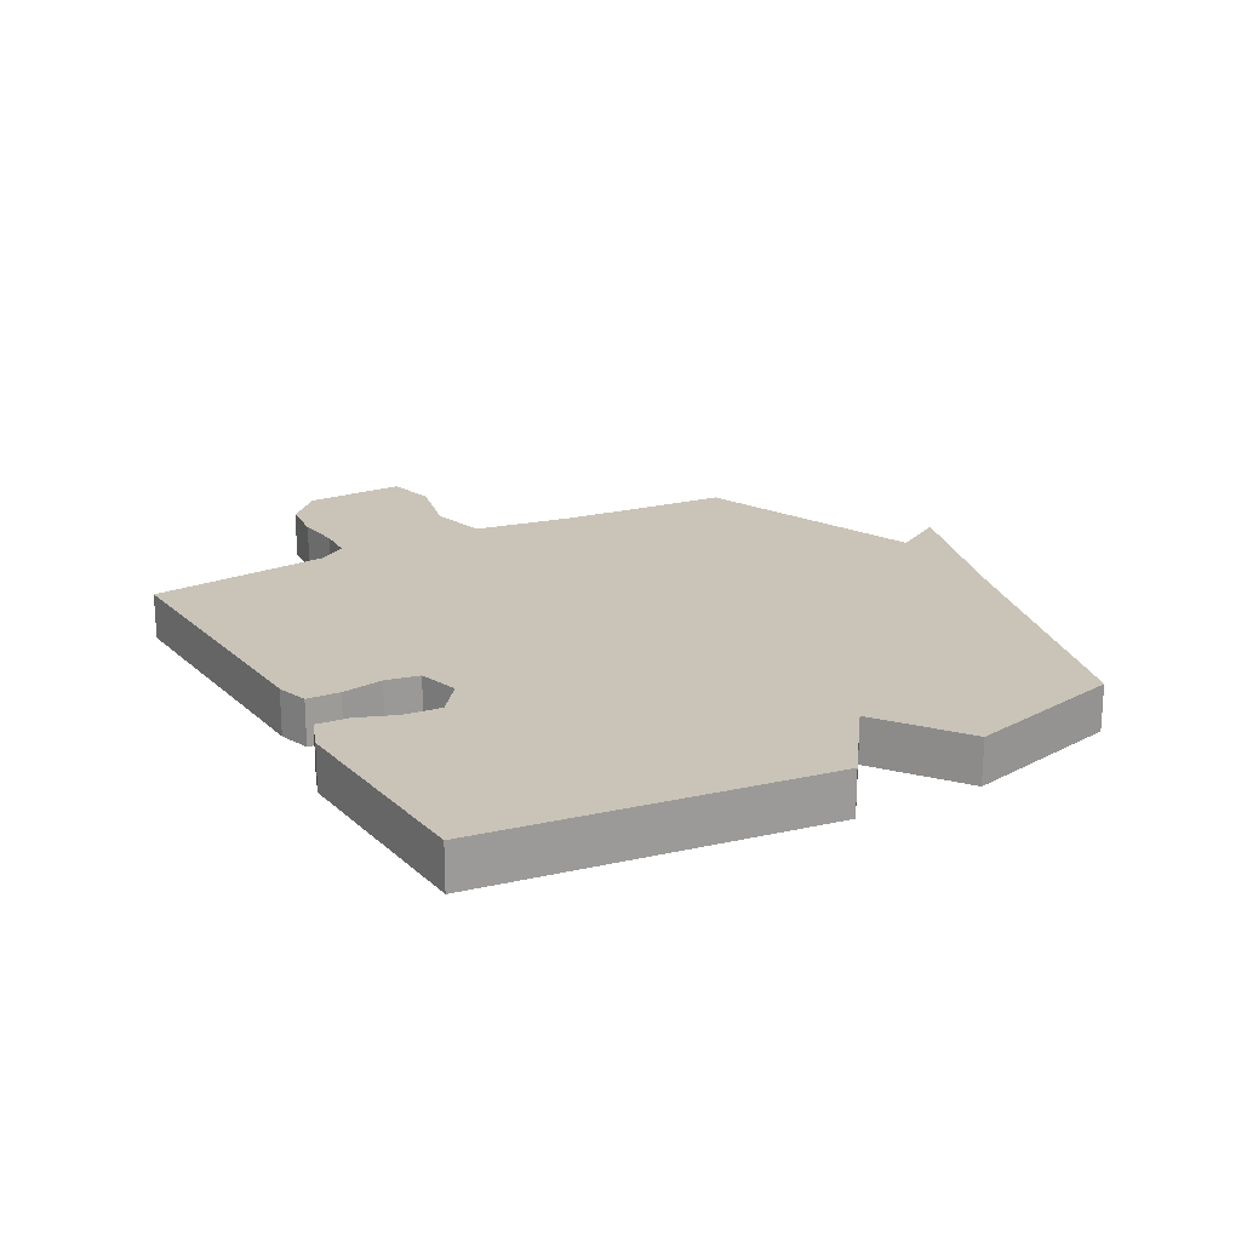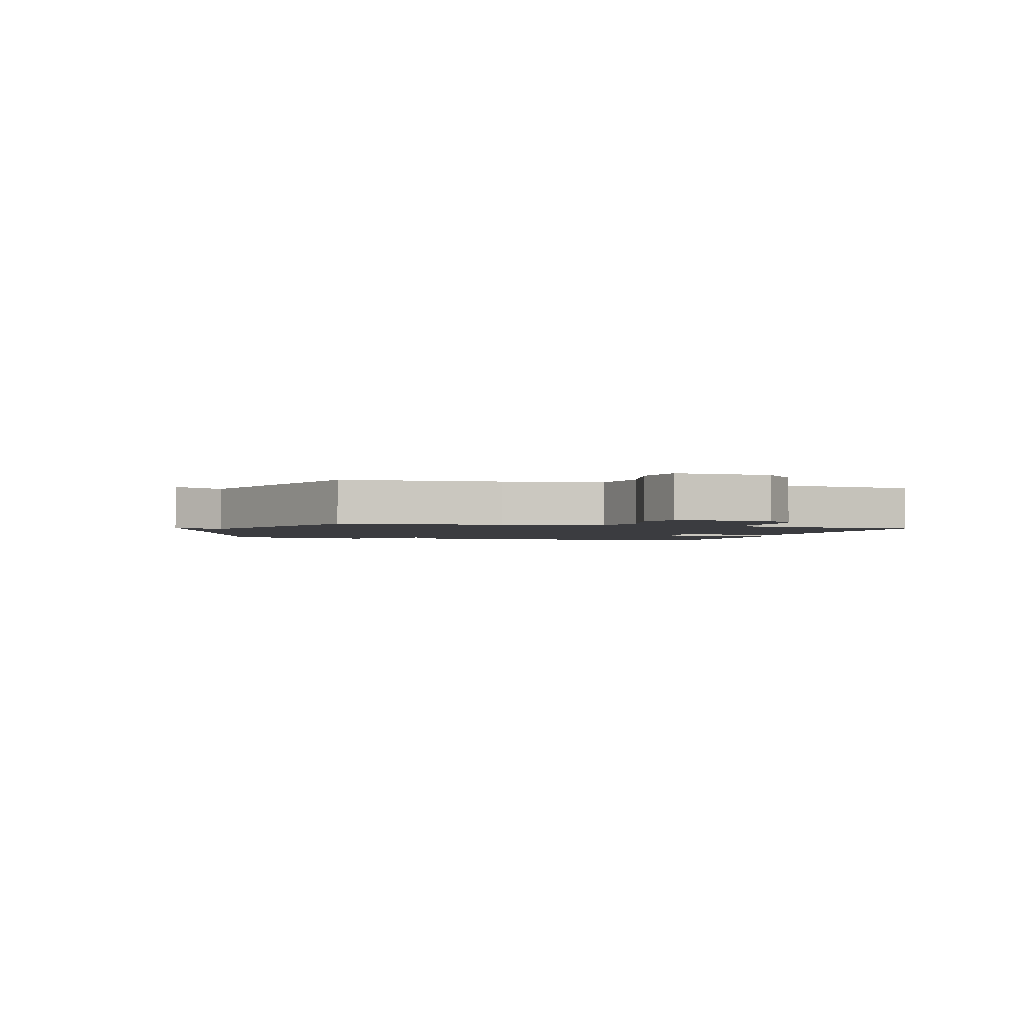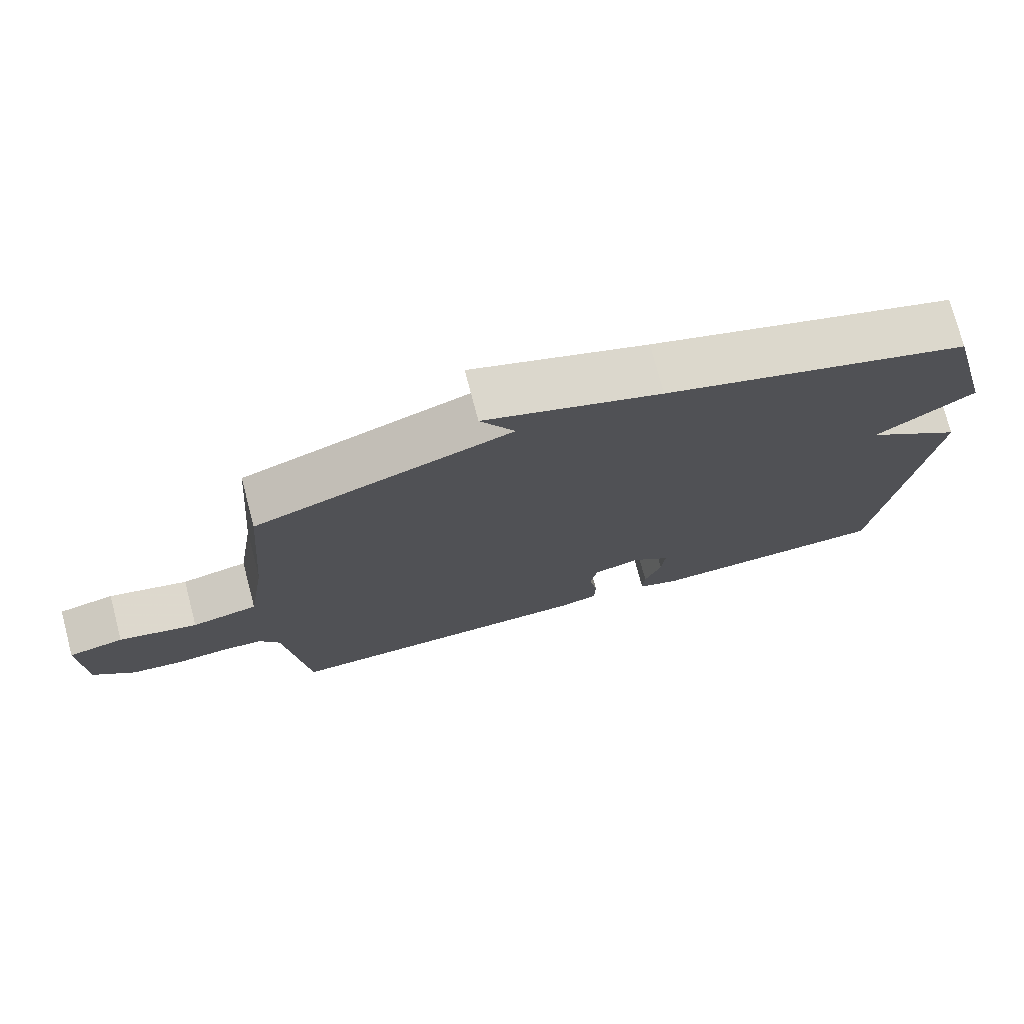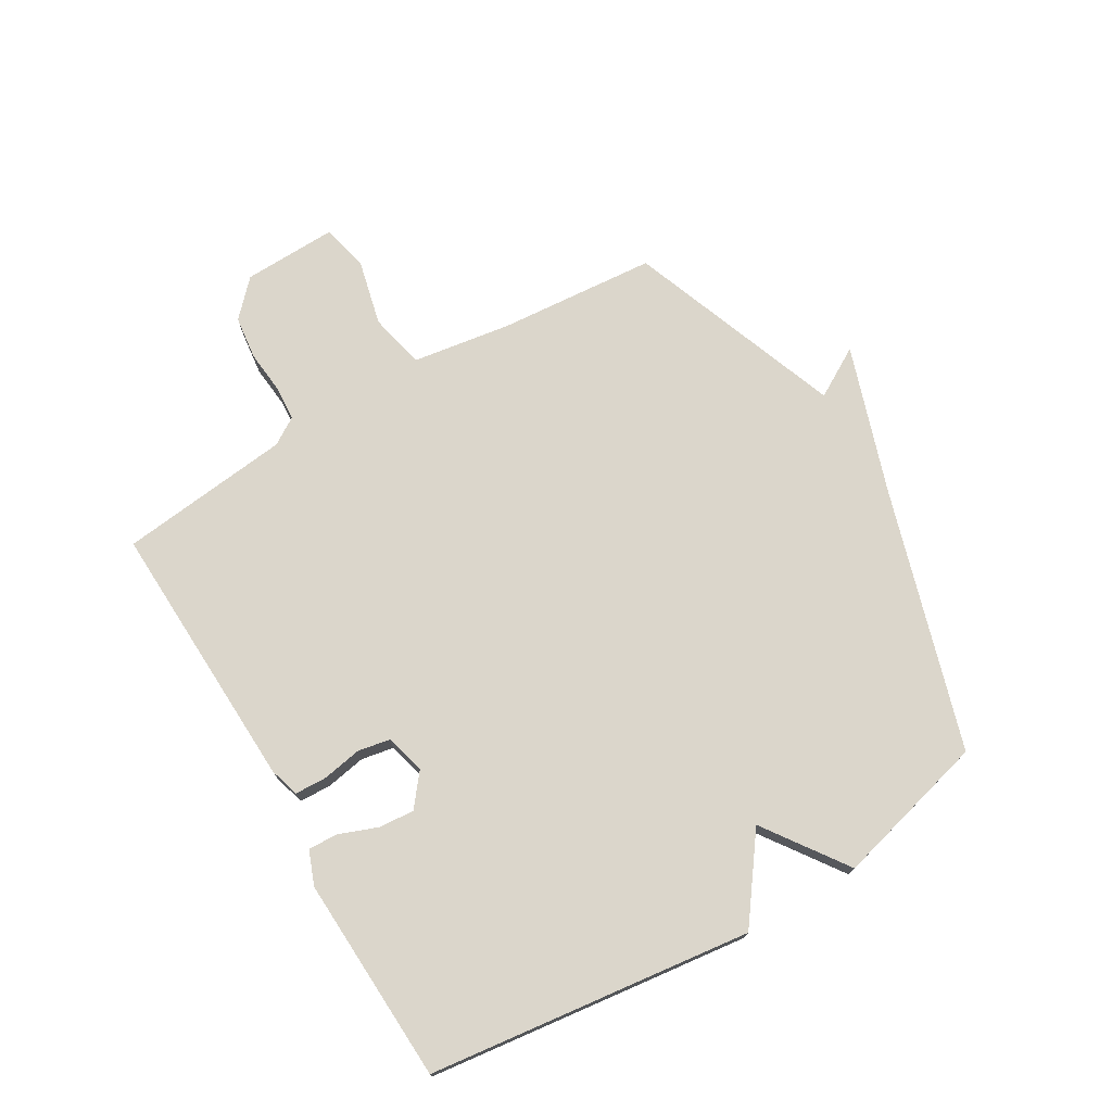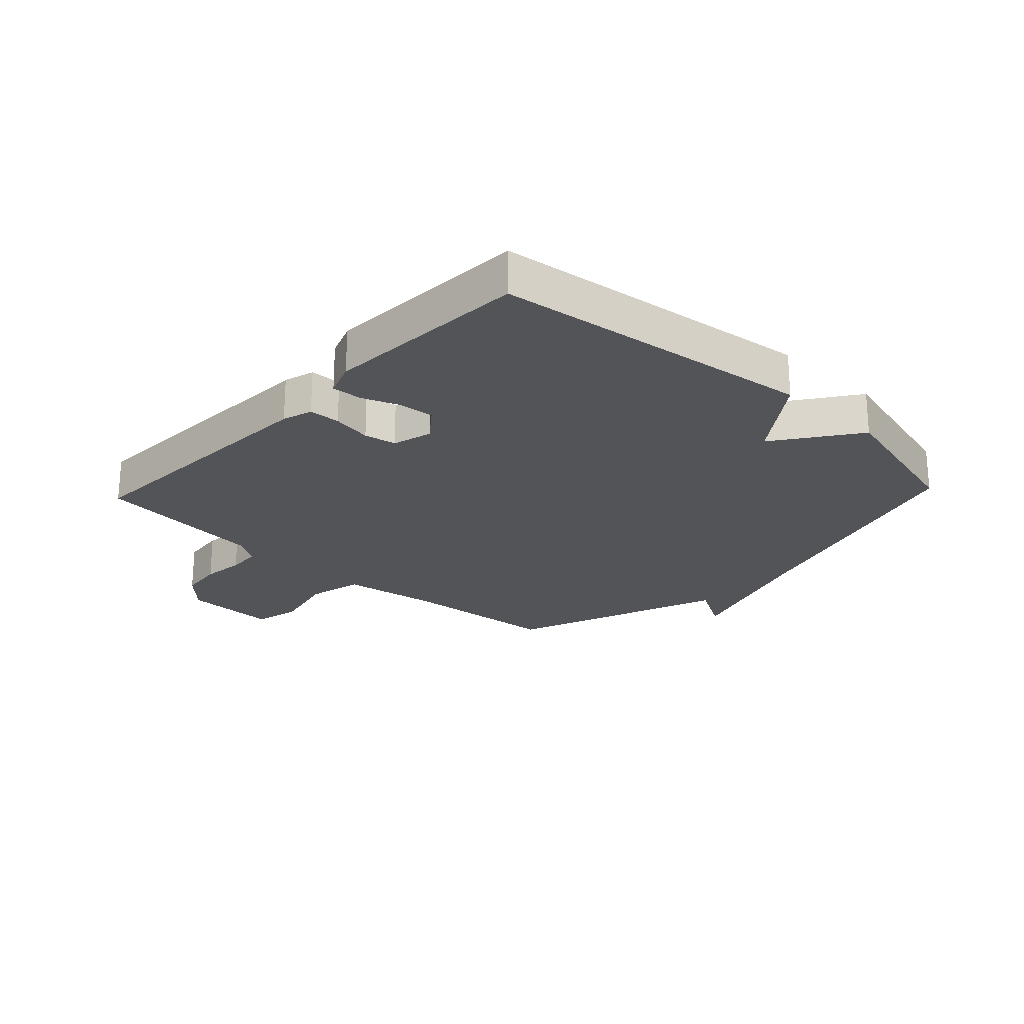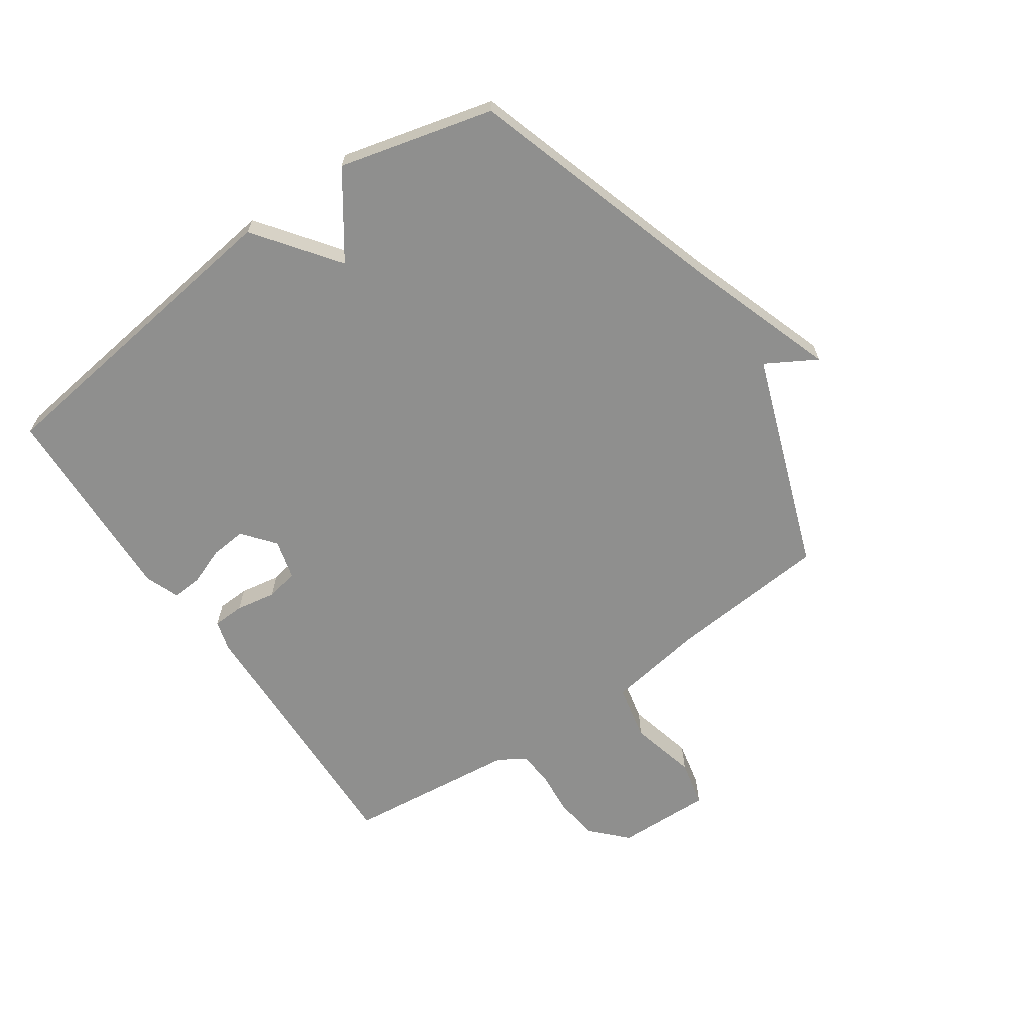
<metadata>
{"format":"obj","ext":"obj","renderer":"f3d","projection":"perspective","resolution":1024,"background":"white","views":[{"elev":20.0,"azim":-119.9,"up":"+Y"},{"elev":-2.0,"azim":73.5,"up":"+Y"},{"elev":74.9,"azim":165.2,"up":"+Z"},{"elev":73.6,"azim":-120.6,"up":"+Y"},{"elev":-23.0,"azim":-133.2,"up":"+Y"},{"elev":-65.2,"azim":-55.1,"up":"+Y"}]}
</metadata>
<code>
v 0.5 0.07 0.5
v 0.521 0.07 0.233
v 0.546 0.07 0.068
v 0.64 0.07 0.047
v 0.752 0.07 0.074
v 0.831 0.07 0.056
v 0.826 0.07 -0.103
v 0.767 0.07 -0.159
v 0.693 0.07 -0.168
v 0.62 0.07 -0.161
v 0.562 0.07 -0.165
v 0.533 0.07 -0.211
v 0.5 0.07 -0.5
v 0.044 0.07 -0.483
v -0.007 0.07 -0.468
v -0.009 0.07 -0.415
v 0.003 0.07 -0.348
v -0.007 0.07 -0.294
v -0.074 0.07 -0.276
v -0.128 0.07 -0.319
v -0.123 0.07 -0.379
v -0.099 0.07 -0.442
v -0.096 0.07 -0.493
v -0.154 0.07 -0.515
v -0.5 0.07 -0.5
v -0.567 0.07 0.042
v -0.428 0.07 0.144
v -0.567 0.07 0.242
v -0.5 0.07 0.5
v -0.064 0.07 0.634
v 0.185 0.07 0.718
v 0.136 0.07 0.634
v 0.5 0 0.5
v 0.521 0 0.233
v 0.546 0 0.068
v 0.64 0 0.047
v 0.752 0 0.074
v 0.831 0 0.056
v 0.826 0 -0.103
v 0.767 0 -0.159
v 0.693 0 -0.168
v 0.62 0 -0.161
v 0.562 0 -0.165
v 0.533 0 -0.211
v 0.5 0 -0.5
v 0.044 0 -0.483
v -0.007 0 -0.468
v -0.009 0 -0.415
v 0.003 0 -0.348
v -0.007 0 -0.294
v -0.074 0 -0.276
v -0.128 0 -0.319
v -0.123 0 -0.379
v -0.099 0 -0.442
v -0.096 0 -0.493
v -0.154 0 -0.515
v -0.5 0 -0.5
v -0.567 0 0.042
v -0.428 0 0.144
v -0.567 0 0.242
v -0.5 0 0.5
v -0.064 0 0.634
v 0.185 0 0.718
v 0.136 0 0.634
f 30 31 32
f 32 1 2
f 30 32 2
f 29 30 2
f 28 29 2
f 27 28 2
f 25 26 27
f 24 25 27
f 23 24 27
f 22 23 27
f 21 22 27
f 20 21 27
f 19 20 27 2
f 18 19 2 3
f 17 18 3 4
f 15 16 17
f 14 15 17
f 13 14 17
f 12 13 17
f 11 12 17 4
f 5 6 7
f 4 5 7
f 11 4 7
f 10 11 7
f 7 8 9 10
f 64 63 62
f 34 33 64
f 34 64 62
f 34 62 61
f 34 61 60
f 34 60 59
f 59 58 57
f 59 57 56
f 59 56 55
f 59 55 54
f 59 54 53
f 59 53 52
f 34 59 52 51
f 35 34 51 50
f 36 35 50 49
f 49 48 47
f 49 47 46
f 49 46 45
f 49 45 44
f 36 49 44 43
f 39 38 37
f 39 37 36
f 39 36 43
f 39 43 42
f 42 41 40 39
f 1 33 34 2
f 2 34 35 3
f 3 35 36 4
f 4 36 37 5
f 5 37 38 6
f 6 38 39 7
f 7 39 40 8
f 8 40 41 9
f 9 41 42 10
f 10 42 43 11
f 11 43 44 12
f 12 44 45 13
f 13 45 46 14
f 14 46 47 15
f 15 47 48 16
f 16 48 49 17
f 17 49 50 18
f 18 50 51 19
f 19 51 52 20
f 20 52 53 21
f 21 53 54 22
f 22 54 55 23
f 23 55 56 24
f 24 56 57 25
f 25 57 58 26
f 26 58 59 27
f 27 59 60 28
f 28 60 61 29
f 29 61 62 30
f 30 62 63 31
f 31 63 64 32
f 32 64 33 1

</code>
